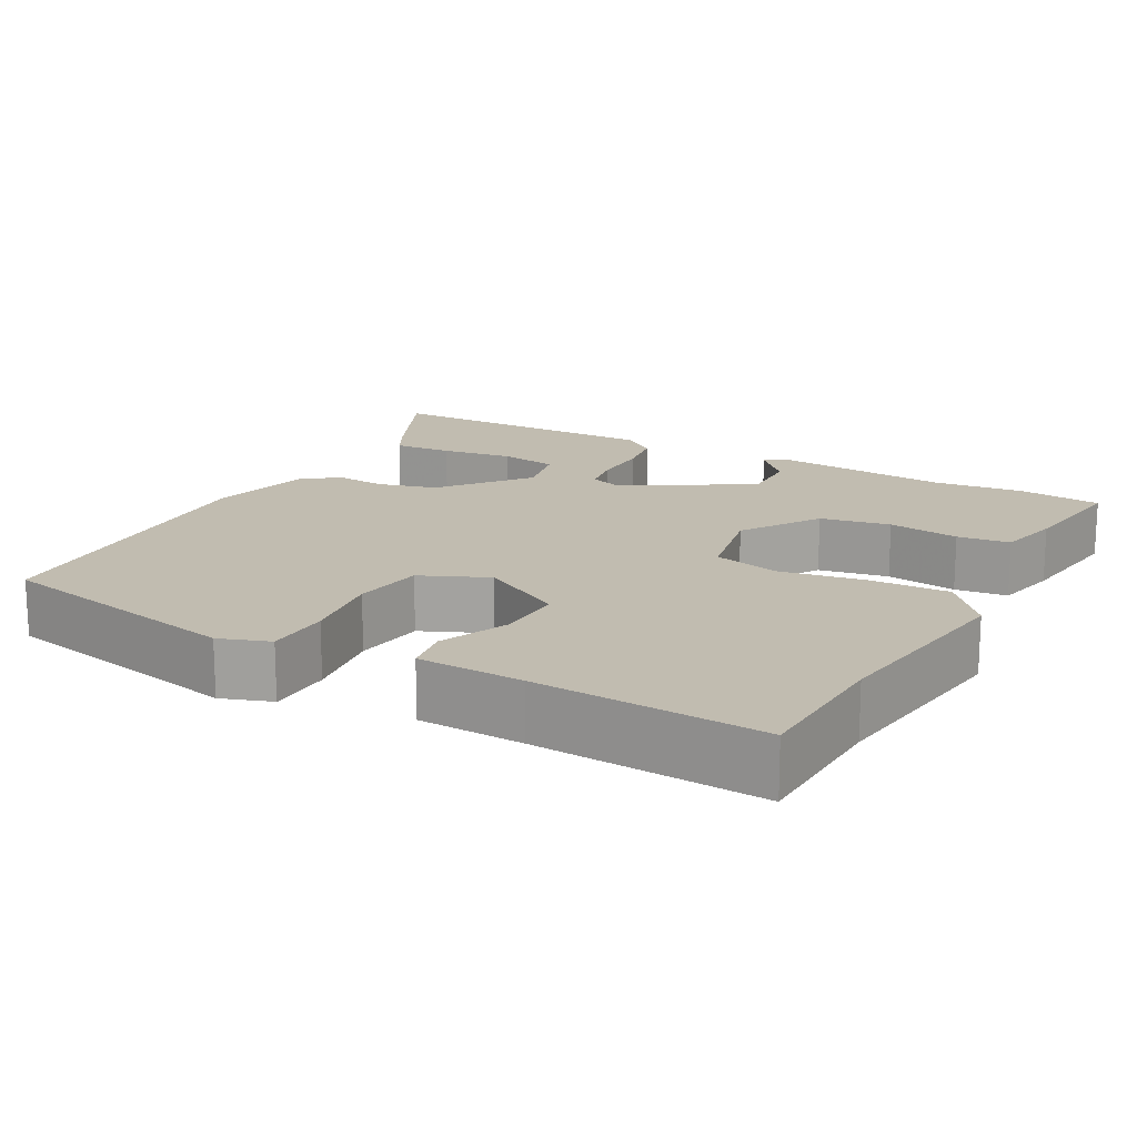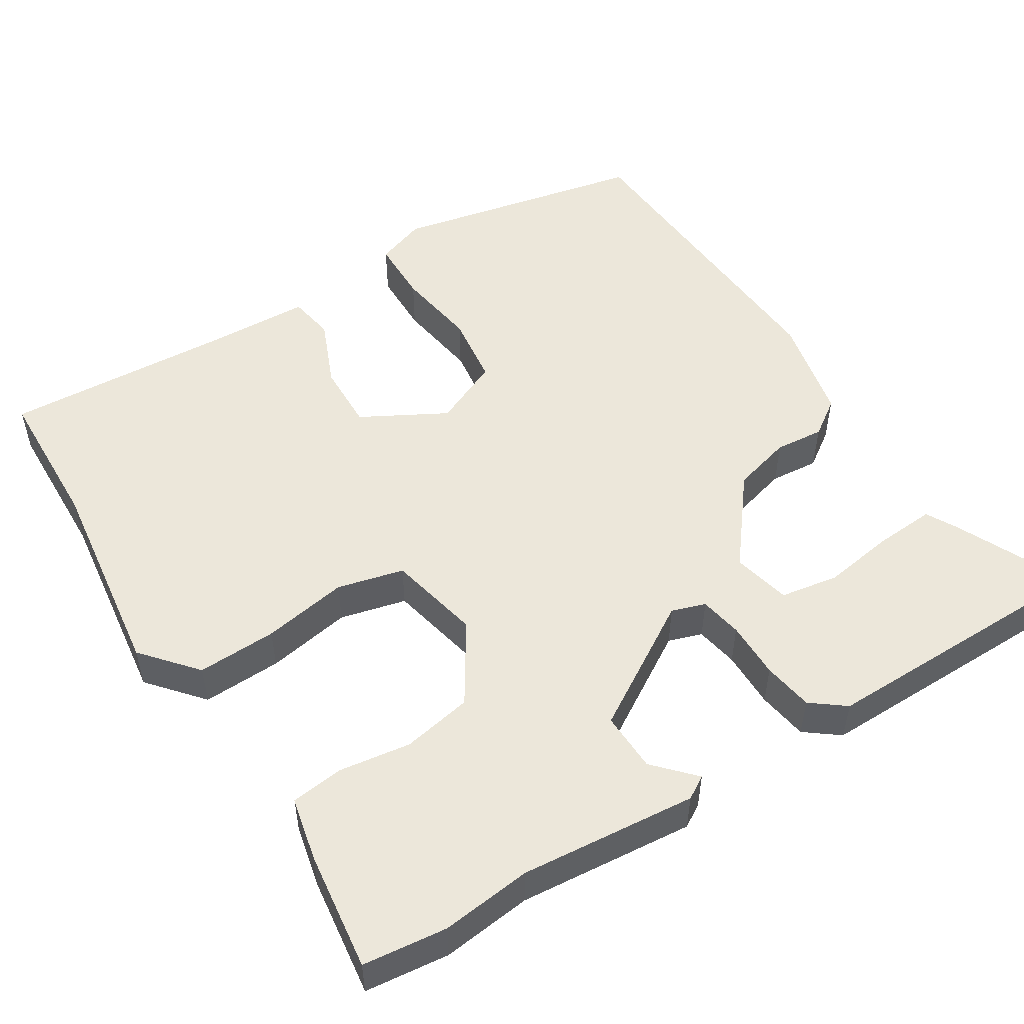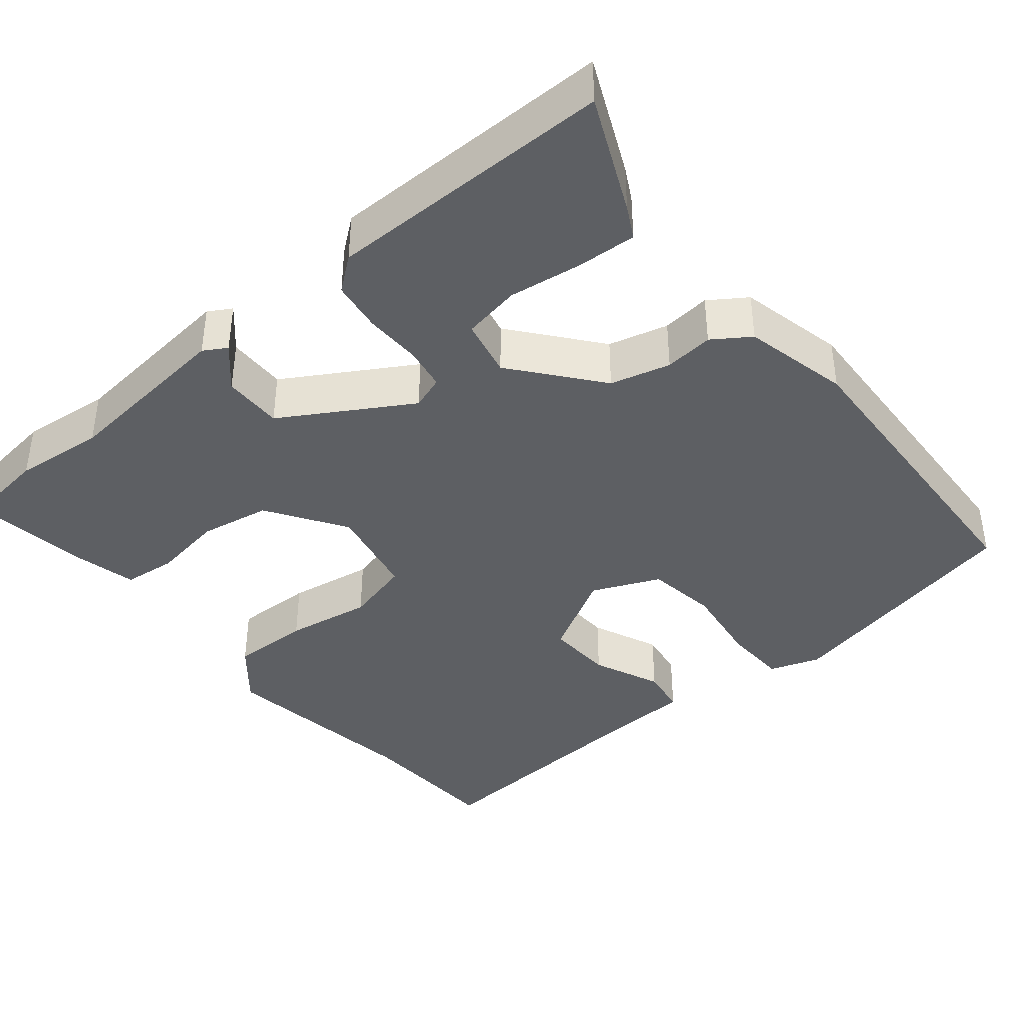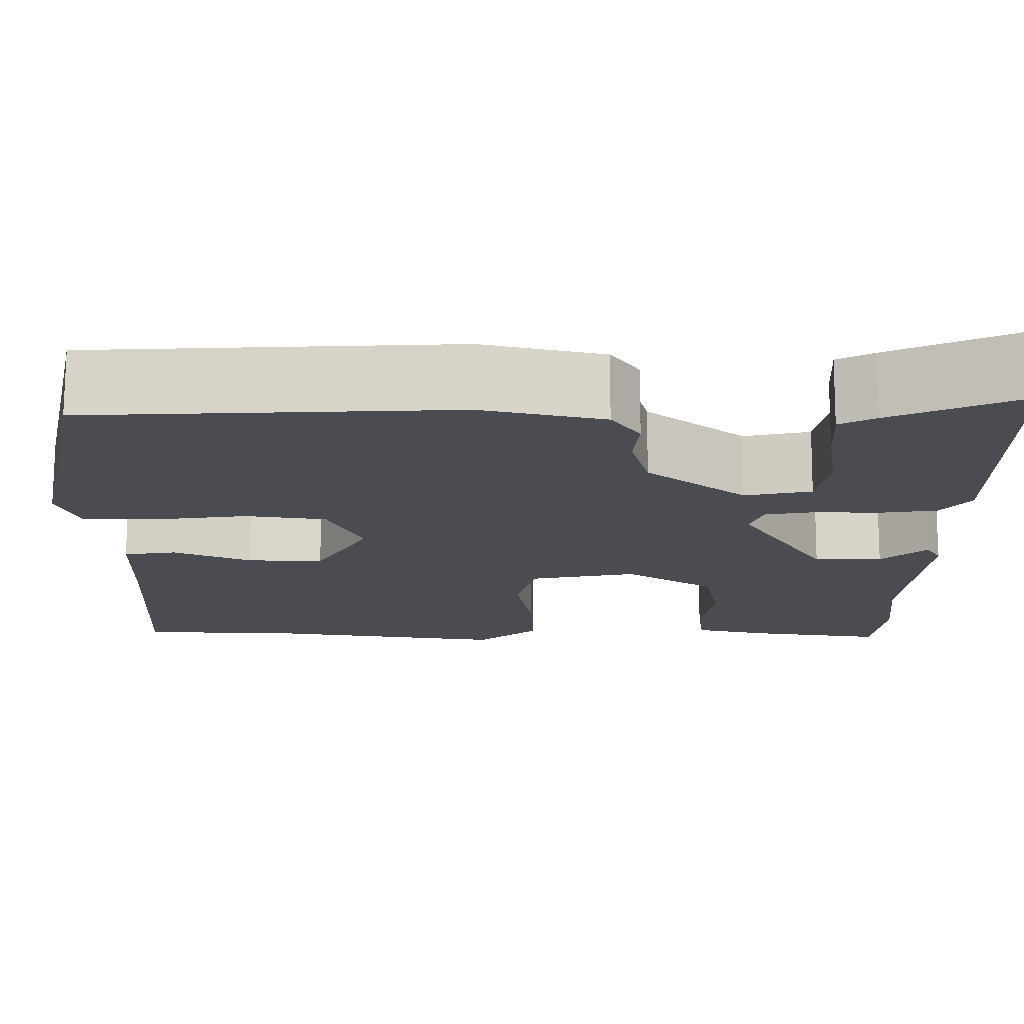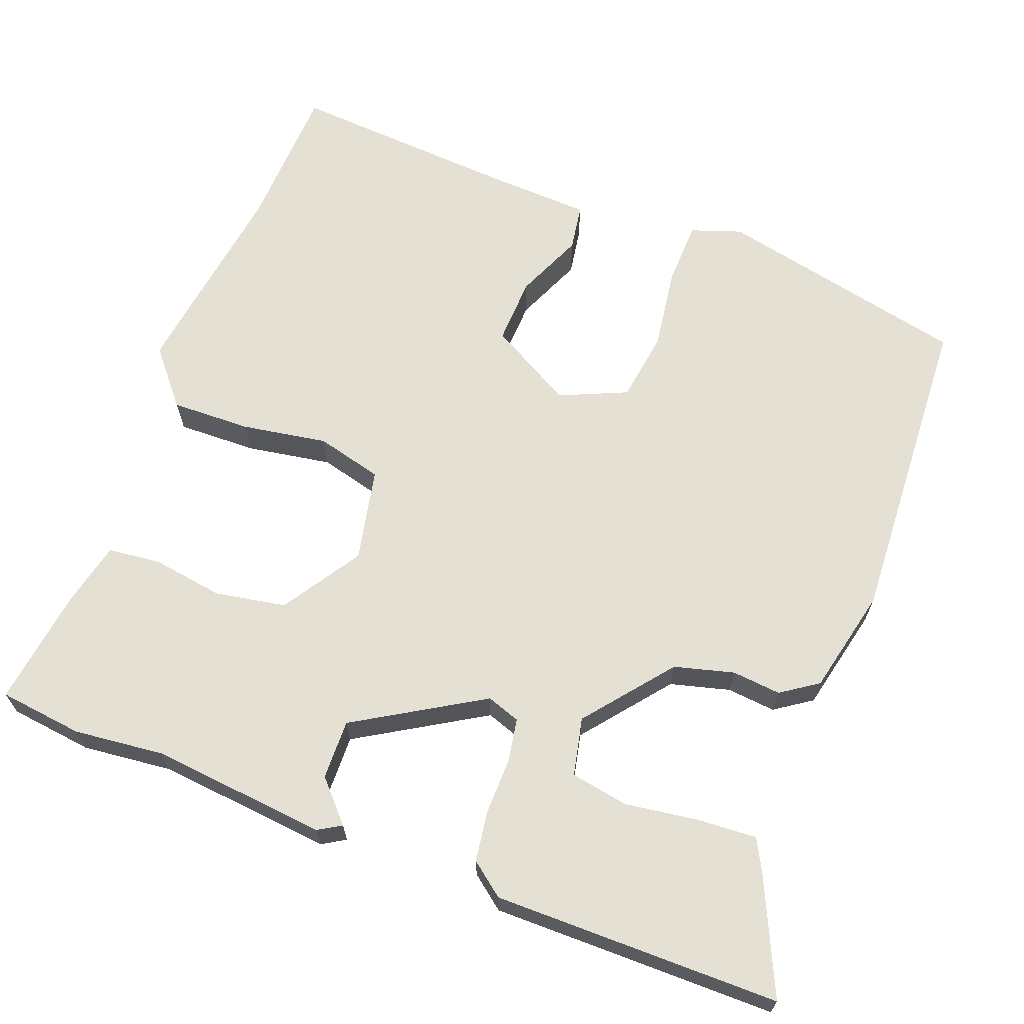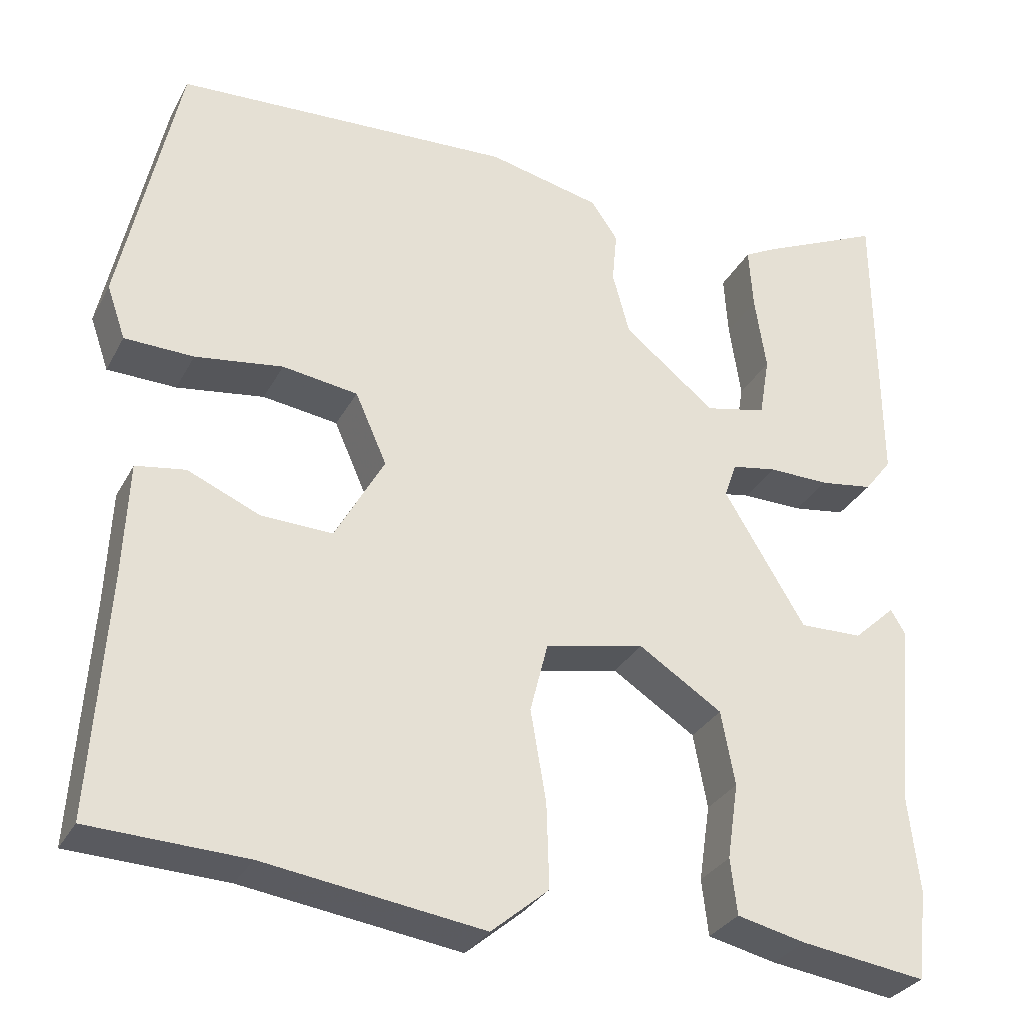
<metadata>
{"format":"obj","ext":"obj","renderer":"f3d","projection":"perspective","resolution":1024,"background":"white","views":[{"elev":16.6,"azim":118.8,"up":"+Y"},{"elev":51.7,"azim":-122.3,"up":"+Y"},{"elev":-39.8,"azim":-50.1,"up":"+Y"},{"elev":74.5,"azim":-179.8,"up":"+Z"},{"elev":66.0,"azim":-69.0,"up":"+Y"},{"elev":-31.0,"azim":156.0,"up":"+Z"}]}
</metadata>
<code>
v -0.498 0.07 -0.516
v -0.511 0.07 -0.406
v -0.498 0.07 -0.288
v -0.52 0.07 -0.057
v -0.502 0.07 -0.027
v -0.45 0.07 -0.075
v -0.372 0.07 -0.077
v -0.272 0.07 0.088
v -0.287 0.07 0.132
v -0.343 0.07 0.142
v -0.418 0.07 0.141
v -0.484 0.07 0.151
v -0.518 0.07 0.195
v -0.516 0.07 0.569
v -0.366 0.07 0.5
v -0.325 0.07 0.478
v -0.33 0.07 0.4
v -0.344 0.07 0.305
v -0.331 0.07 0.229
v -0.255 0.07 0.212
v -0.142 0.07 0.302
v -0.121 0.07 0.38
v -0.127 0.07 0.444
v -0.094 0.07 0.492
v 0.045 0.07 0.523
v 0.462 0.07 0.5
v 0.533 0.07 0.169
v 0.51 0.07 0.103
v 0.425 0.07 0.101
v 0.317 0.07 0.117
v 0.224 0.07 0.104
v 0.185 0.07 0.016
v 0.246 0.07 -0.094
v 0.334 0.07 -0.091
v 0.423 0.07 -0.053
v 0.484 0.07 -0.063
v 0.49 0.07 -0.202
v 0.509 0.07 -0.5
v 0.317 0.07 -0.507
v 0.048 0.07 -0.544
v -0.023 0.07 -0.484
v -0.02 0.07 -0.38
v -0.001 0.07 -0.268
v -0.023 0.07 -0.181
v -0.145 0.07 -0.155
v -0.248 0.07 -0.221
v -0.265 0.07 -0.313
v -0.251 0.07 -0.407
v -0.259 0.07 -0.476
v -0.343 0.07 -0.495
v -0.498 0 -0.516
v -0.511 0 -0.406
v -0.498 0 -0.288
v -0.52 0 -0.057
v -0.502 0 -0.027
v -0.45 0 -0.075
v -0.372 0 -0.077
v -0.272 0 0.088
v -0.287 0 0.132
v -0.343 0 0.142
v -0.418 0 0.141
v -0.484 0 0.151
v -0.518 0 0.195
v -0.516 0 0.569
v -0.366 0 0.5
v -0.325 0 0.478
v -0.33 0 0.4
v -0.344 0 0.305
v -0.331 0 0.229
v -0.255 0 0.212
v -0.142 0 0.302
v -0.121 0 0.38
v -0.127 0 0.444
v -0.094 0 0.492
v 0.045 0 0.523
v 0.462 0 0.5
v 0.533 0 0.169
v 0.51 0 0.103
v 0.425 0 0.101
v 0.317 0 0.117
v 0.224 0 0.104
v 0.185 0 0.016
v 0.246 0 -0.094
v 0.334 0 -0.091
v 0.423 0 -0.053
v 0.484 0 -0.063
v 0.49 0 -0.202
v 0.509 0 -0.5
v 0.317 0 -0.507
v 0.048 0 -0.544
v -0.023 0 -0.484
v -0.02 0 -0.38
v -0.001 0 -0.268
v -0.023 0 -0.181
v -0.145 0 -0.155
v -0.248 0 -0.221
v -0.265 0 -0.313
v -0.251 0 -0.407
v -0.259 0 -0.476
v -0.343 0 -0.495
f 47 48 49 50
f 46 47 50 1
f 40 41 42 43
f 39 40 43
f 37 38 39 43
f 37 43 44
f 34 35 36 37
f 33 34 37 44
f 32 33 44 45
f 27 28 29 30
f 27 30 31
f 26 27 31
f 25 26 31
f 22 23 24 25
f 21 22 25 31
f 20 21 31 32
f 15 16 17 18
f 13 14 15 18
f 13 18 19
f 10 11 12 13
f 9 10 13 19
f 3 4 5 6
f 3 6 7
f 46 1 2 3
f 45 46 3 7
f 9 19 20 32
f 8 9 32 45
f 7 8 45
f 100 99 98 97
f 51 100 97 96
f 93 92 91 90
f 93 90 89
f 93 89 88 87
f 94 93 87
f 87 86 85 84
f 94 87 84 83
f 95 94 83 82
f 80 79 78 77
f 81 80 77
f 81 77 76
f 81 76 75
f 75 74 73 72
f 81 75 72 71
f 82 81 71 70
f 68 67 66 65
f 68 65 64 63
f 69 68 63
f 63 62 61 60
f 69 63 60 59
f 56 55 54 53
f 57 56 53
f 53 52 51 96
f 57 53 96 95
f 82 70 69 59
f 95 82 59 58
f 95 58 57
f 1 51 52 2
f 2 52 53 3
f 3 53 54 4
f 4 54 55 5
f 5 55 56 6
f 6 56 57 7
f 7 57 58 8
f 8 58 59 9
f 9 59 60 10
f 10 60 61 11
f 11 61 62 12
f 12 62 63 13
f 13 63 64 14
f 14 64 65 15
f 15 65 66 16
f 16 66 67 17
f 17 67 68 18
f 18 68 69 19
f 19 69 70 20
f 20 70 71 21
f 21 71 72 22
f 22 72 73 23
f 23 73 74 24
f 24 74 75 25
f 25 75 76 26
f 26 76 77 27
f 27 77 78 28
f 28 78 79 29
f 29 79 80 30
f 30 80 81 31
f 31 81 82 32
f 32 82 83 33
f 33 83 84 34
f 34 84 85 35
f 35 85 86 36
f 36 86 87 37
f 37 87 88 38
f 38 88 89 39
f 39 89 90 40
f 40 90 91 41
f 41 91 92 42
f 42 92 93 43
f 43 93 94 44
f 44 94 95 45
f 45 95 96 46
f 46 96 97 47
f 47 97 98 48
f 48 98 99 49
f 49 99 100 50
f 50 100 51 1

</code>
